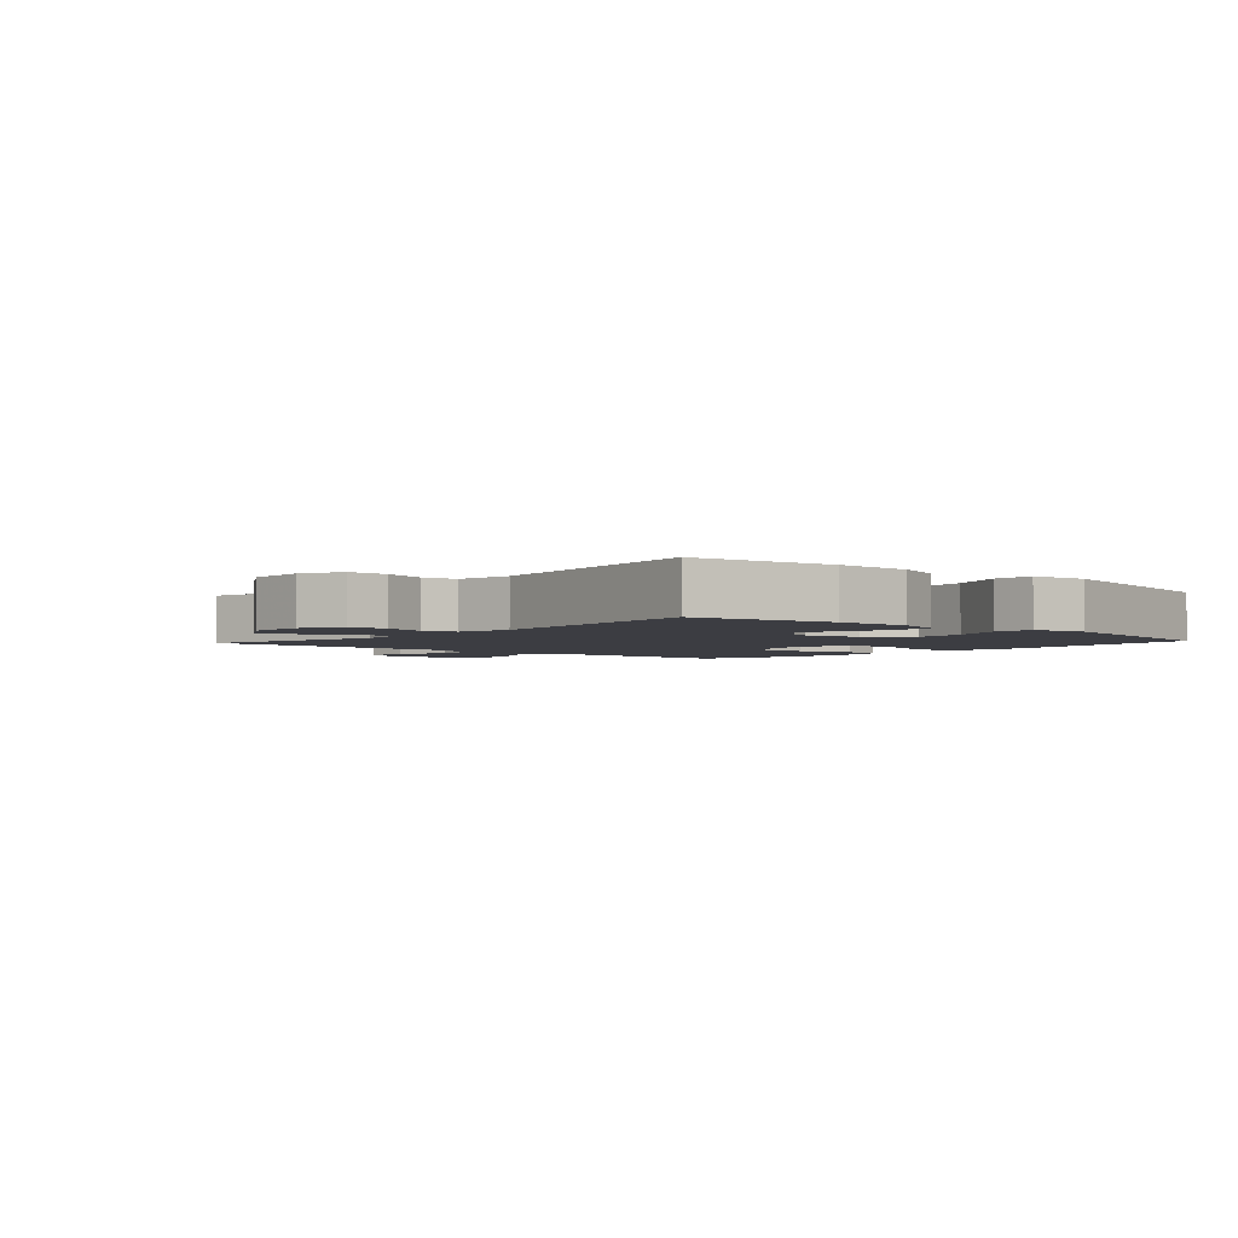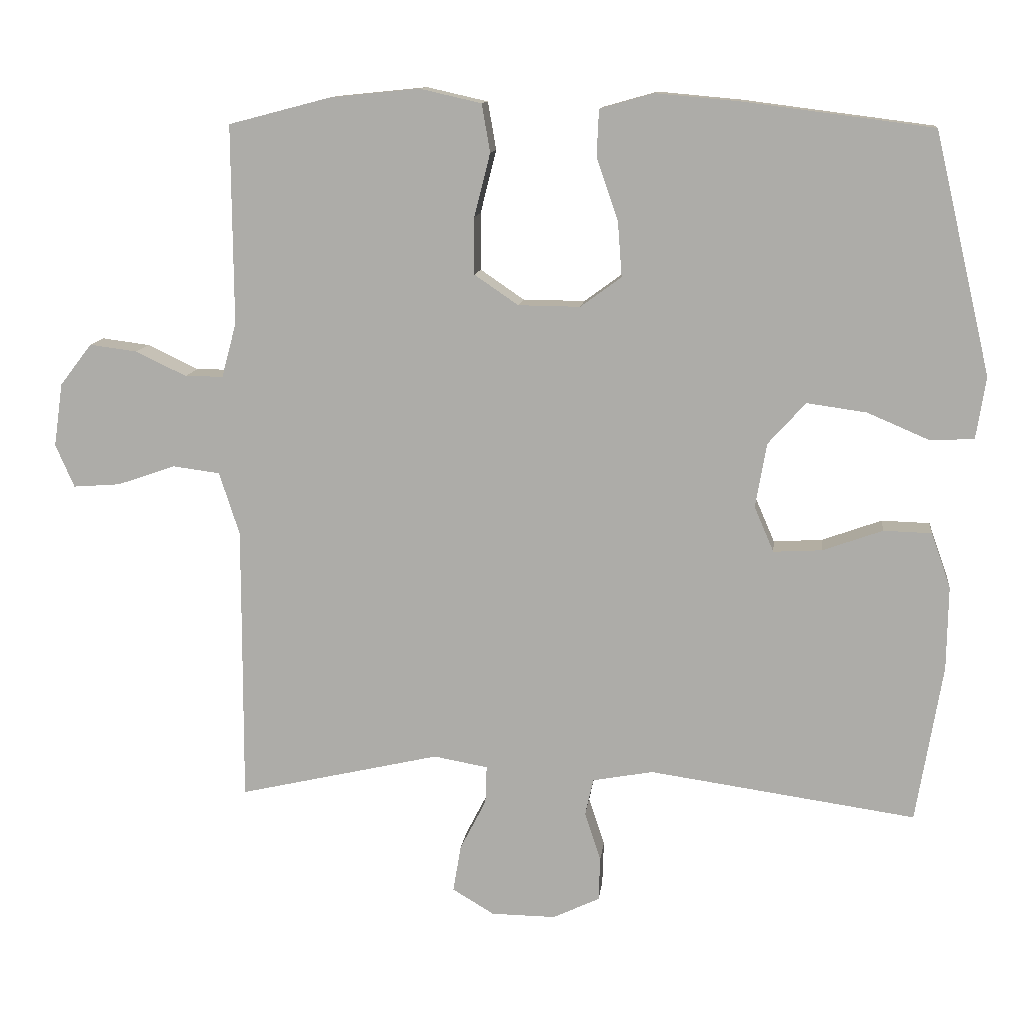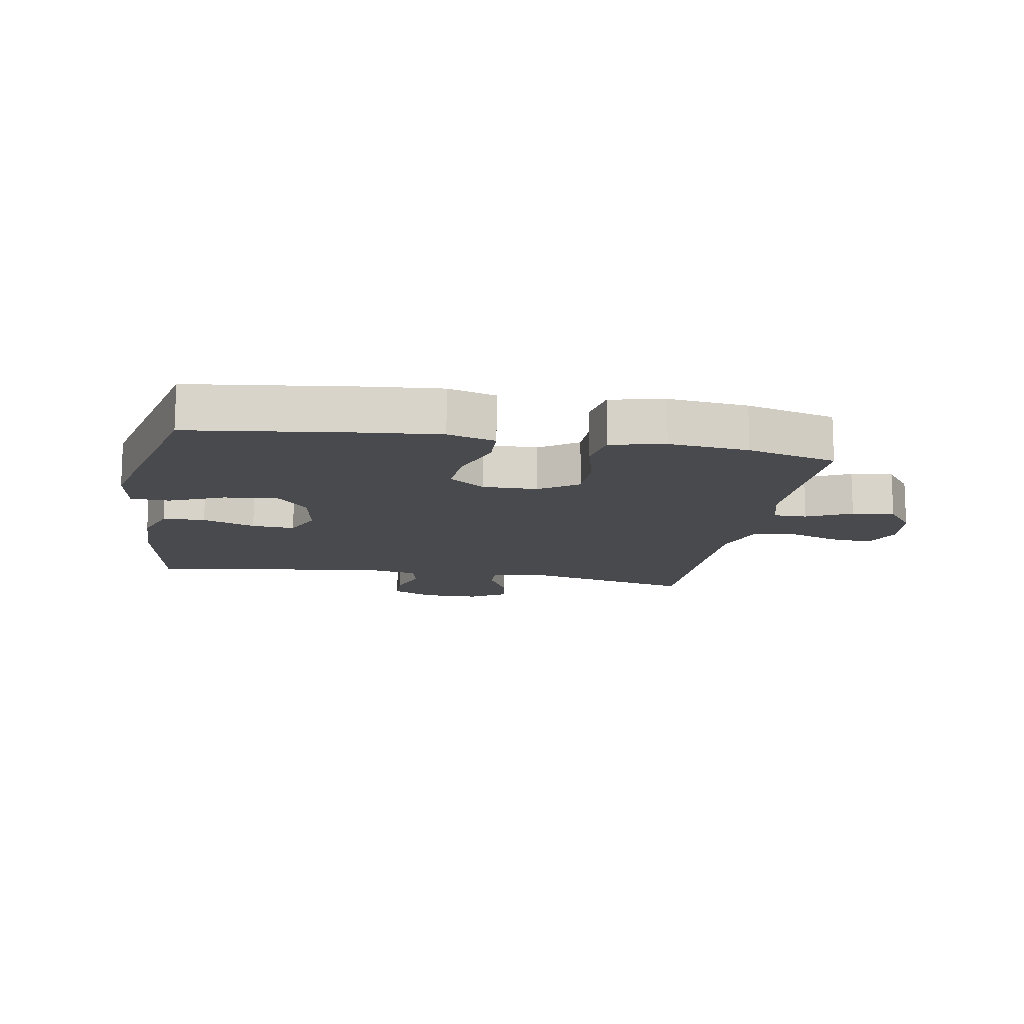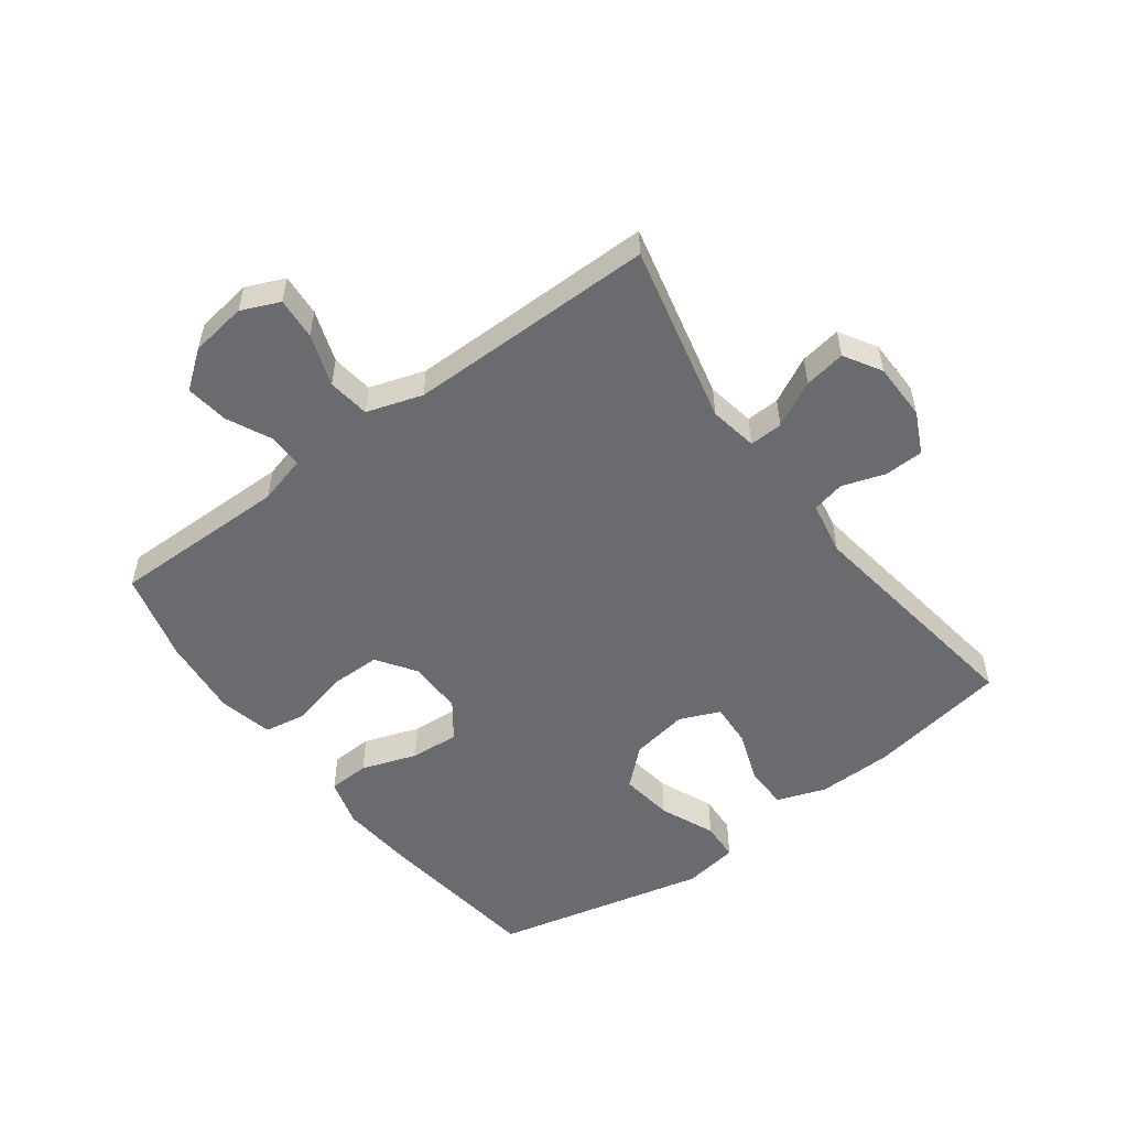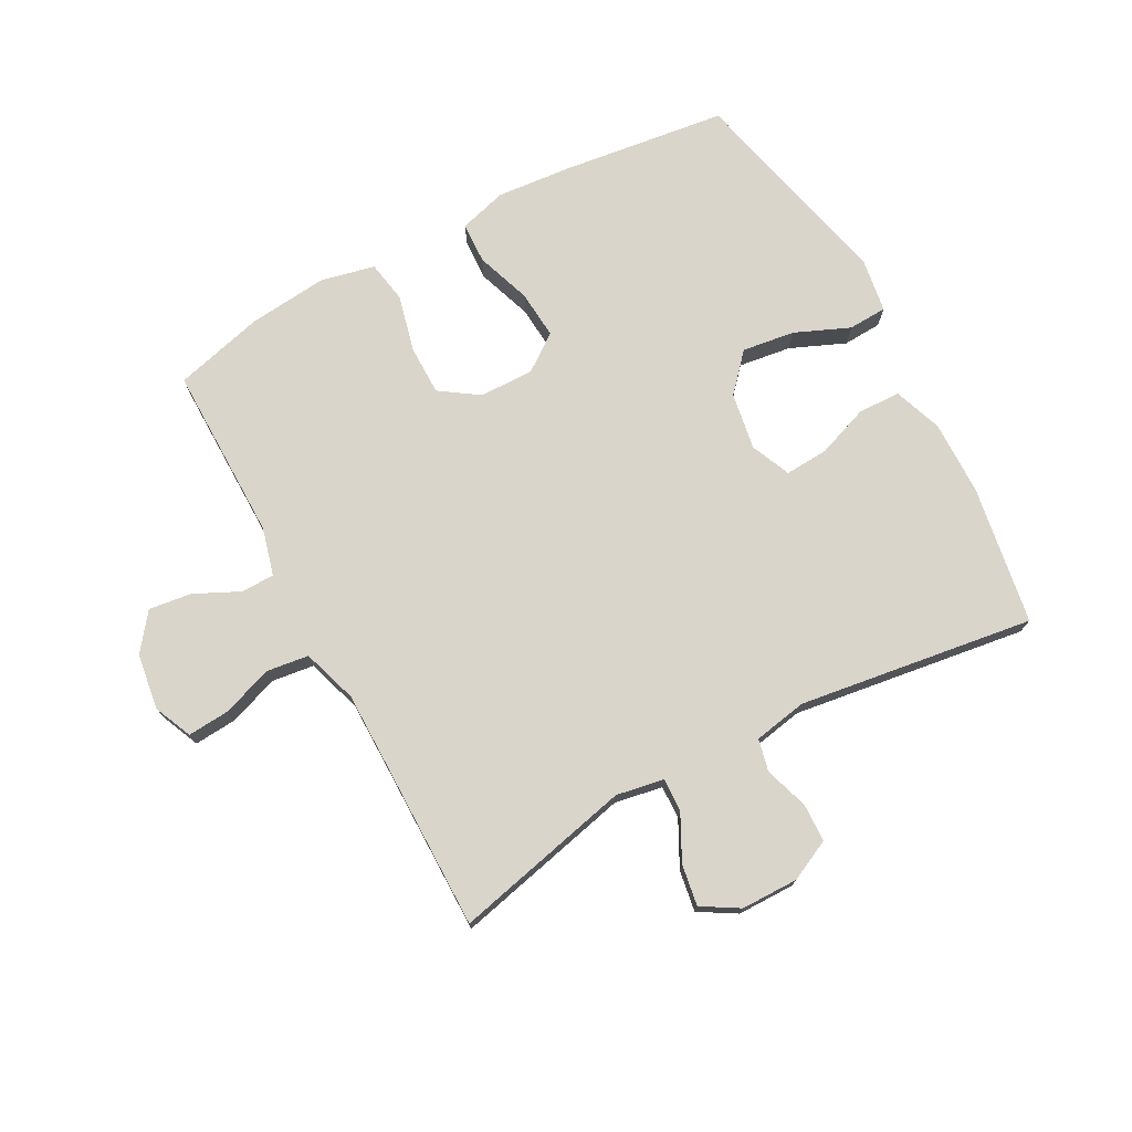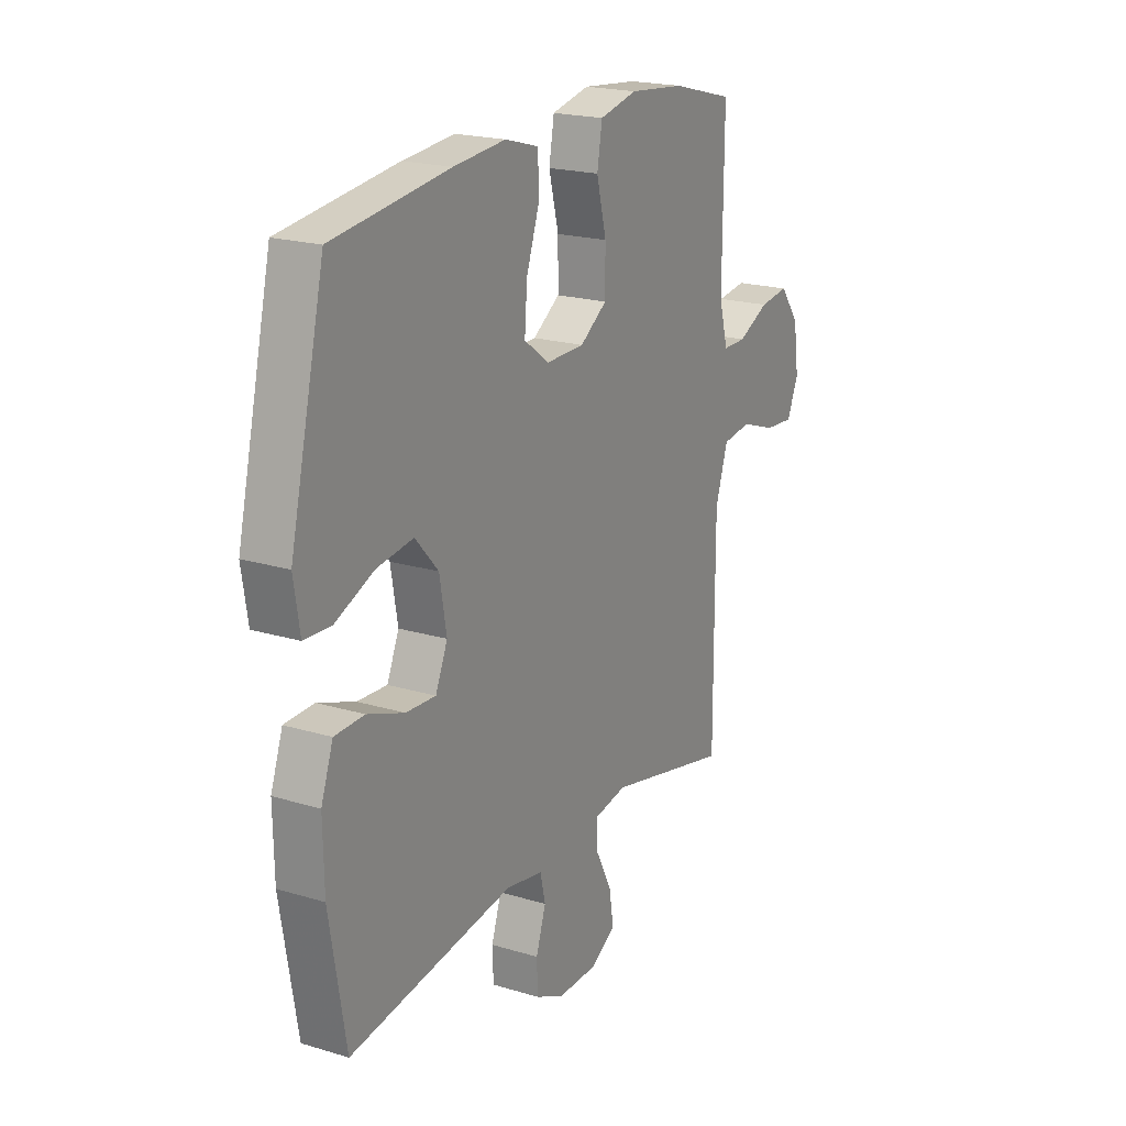
<metadata>
{"format":"obj","ext":"obj","renderer":"f3d","projection":"perspective","resolution":1024,"background":"white","views":[{"elev":-2.9,"azim":-131.8,"up":"+Y"},{"elev":11.8,"azim":-173.3,"up":"+Z"},{"elev":-13.4,"azim":-10.0,"up":"+Y"},{"elev":-53.3,"azim":126.6,"up":"+Y"},{"elev":74.3,"azim":151.6,"up":"+Y"},{"elev":20.3,"azim":-61.1,"up":"+Z"}]}
</metadata>
<code>
v -0.5 0.07 0.5
v -0.229 0.07 0.535
v -0.108 0.07 0.546
v -0.03 0.07 0.524
v -0.027 0.07 0.457
v -0.058 0.07 0.367
v -0.064 0.07 0.288
v -0.005 0.07 0.245
v 0.084 0.07 0.246
v 0.147 0.07 0.289
v 0.147 0.07 0.371
v 0.124 0.07 0.462
v 0.136 0.07 0.531
v 0.224 0.07 0.551
v 0.354 0.07 0.538
v 0.5 0.07 0.5
v 0.498 0.07 0.213
v 0.519 0.07 0.135
v 0.574 0.07 0.135
v 0.647 0.07 0.17
v 0.716 0.07 0.179
v 0.762 0.07 0.119
v 0.775 0.07 0.028
v 0.748 0.07 -0.034
v 0.68 0.07 -0.029
v 0.596 0.07 0
v 0.528 0.07 -0.009
v 0.499 0.07 -0.099
v 0.499 0.07 -0.233
v 0.5 0.07 -0.5
v 0.209 0.07 -0.433
v 0.131 0.07 -0.447
v 0.133 0.07 -0.501
v 0.171 0.07 -0.575
v 0.182 0.07 -0.642
v 0.122 0.07 -0.678
v 0.029 0.07 -0.679
v -0.038 0.07 -0.647
v -0.04 0.07 -0.584
v -0.017 0.07 -0.514
v -0.029 0.07 -0.461
v -0.116 0.07 -0.445
v -0.5 0.07 -0.5
v -0.538 0.07 -0.273
v -0.54 0.07 -0.152
v -0.512 0.07 -0.073
v -0.443 0.07 -0.071
v -0.357 0.07 -0.102
v -0.287 0.07 -0.106
v -0.259 0.07 -0.041
v -0.275 0.07 0.052
v -0.329 0.07 0.112
v -0.415 0.07 0.1
v -0.504 0.07 0.062
v -0.567 0.07 0.065
v -0.581 0.07 0.154
v -0.5 0 0.5
v -0.229 0 0.535
v -0.108 0 0.546
v -0.03 0 0.524
v -0.027 0 0.457
v -0.058 0 0.367
v -0.064 0 0.288
v -0.005 0 0.245
v 0.084 0 0.246
v 0.147 0 0.289
v 0.147 0 0.371
v 0.124 0 0.462
v 0.136 0 0.531
v 0.224 0 0.551
v 0.354 0 0.538
v 0.5 0 0.5
v 0.498 0 0.213
v 0.519 0 0.135
v 0.574 0 0.135
v 0.647 0 0.17
v 0.716 0 0.179
v 0.762 0 0.119
v 0.775 0 0.028
v 0.748 0 -0.034
v 0.68 0 -0.029
v 0.596 0 0
v 0.528 0 -0.009
v 0.499 0 -0.099
v 0.499 0 -0.233
v 0.5 0 -0.5
v 0.209 0 -0.433
v 0.131 0 -0.447
v 0.133 0 -0.501
v 0.171 0 -0.575
v 0.182 0 -0.642
v 0.122 0 -0.678
v 0.029 0 -0.679
v -0.038 0 -0.647
v -0.04 0 -0.584
v -0.017 0 -0.514
v -0.029 0 -0.461
v -0.116 0 -0.445
v -0.5 0 -0.5
v -0.538 0 -0.273
v -0.54 0 -0.152
v -0.512 0 -0.073
v -0.443 0 -0.071
v -0.357 0 -0.102
v -0.287 0 -0.106
v -0.259 0 -0.041
v -0.275 0 0.052
v -0.329 0 0.112
v -0.415 0 0.1
v -0.504 0 0.062
v -0.567 0 0.065
v -0.581 0 0.154
f 4 5 6
f 3 4 6
f 2 3 6
f 1 2 6
f 56 1 6
f 55 56 6
f 54 55 6
f 53 54 6
f 52 53 6 7
f 51 52 7 8
f 50 51 8 9
f 49 50 9 10
f 46 47 48
f 45 46 48
f 44 45 48
f 43 44 48
f 42 43 48
f 41 42 48 49
f 38 39 40
f 37 38 40
f 36 37 40
f 35 36 40
f 34 35 40
f 33 34 40
f 32 33 40 41
f 41 49 10
f 32 41 10
f 31 32 10
f 24 25 26
f 23 24 26
f 22 23 26
f 21 22 26
f 20 21 26
f 19 20 26
f 18 19 26 27
f 17 18 27 28
f 15 16 17
f 14 15 17
f 13 14 17
f 12 13 17
f 11 12 17
f 31 10 11
f 30 31 11
f 29 30 11
f 11 17 28 29
f 62 61 60
f 62 60 59
f 62 59 58
f 62 58 57
f 62 57 112
f 62 112 111
f 62 111 110
f 62 110 109
f 63 62 109 108
f 64 63 108 107
f 65 64 107 106
f 66 65 106 105
f 104 103 102
f 104 102 101
f 104 101 100
f 104 100 99
f 104 99 98
f 105 104 98 97
f 96 95 94
f 96 94 93
f 96 93 92
f 96 92 91
f 96 91 90
f 96 90 89
f 97 96 89 88
f 66 105 97
f 66 97 88
f 66 88 87
f 82 81 80
f 82 80 79
f 82 79 78
f 82 78 77
f 82 77 76
f 82 76 75
f 83 82 75 74
f 84 83 74 73
f 73 72 71
f 73 71 70
f 73 70 69
f 73 69 68
f 73 68 67
f 67 66 87
f 67 87 86
f 67 86 85
f 85 84 73 67
f 1 57 58 2
f 2 58 59 3
f 3 59 60 4
f 4 60 61 5
f 5 61 62 6
f 6 62 63 7
f 7 63 64 8
f 8 64 65 9
f 9 65 66 10
f 10 66 67 11
f 11 67 68 12
f 12 68 69 13
f 13 69 70 14
f 14 70 71 15
f 15 71 72 16
f 16 72 73 17
f 17 73 74 18
f 18 74 75 19
f 19 75 76 20
f 20 76 77 21
f 21 77 78 22
f 22 78 79 23
f 23 79 80 24
f 24 80 81 25
f 25 81 82 26
f 26 82 83 27
f 27 83 84 28
f 28 84 85 29
f 29 85 86 30
f 30 86 87 31
f 31 87 88 32
f 32 88 89 33
f 33 89 90 34
f 34 90 91 35
f 35 91 92 36
f 36 92 93 37
f 37 93 94 38
f 38 94 95 39
f 39 95 96 40
f 40 96 97 41
f 41 97 98 42
f 42 98 99 43
f 43 99 100 44
f 44 100 101 45
f 45 101 102 46
f 46 102 103 47
f 47 103 104 48
f 48 104 105 49
f 49 105 106 50
f 50 106 107 51
f 51 107 108 52
f 52 108 109 53
f 53 109 110 54
f 54 110 111 55
f 55 111 112 56
f 56 112 57 1

</code>
